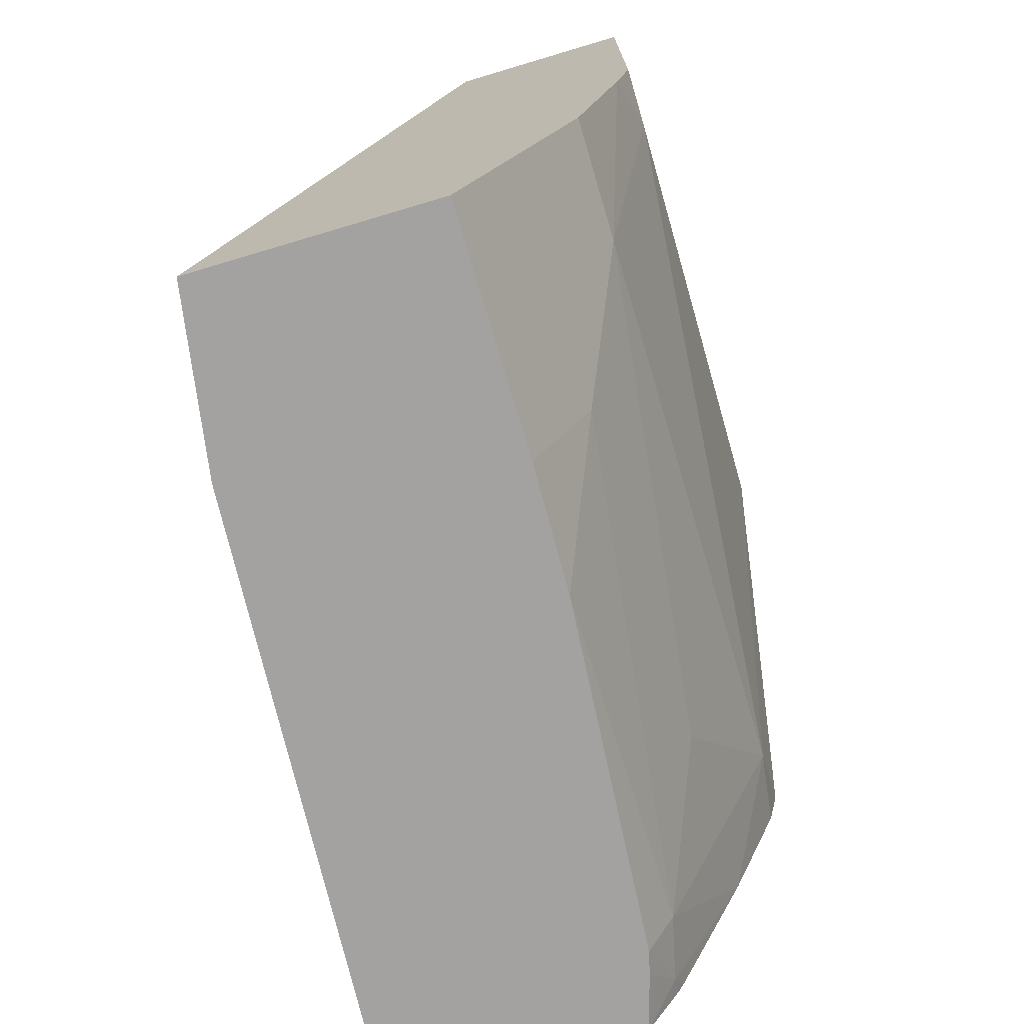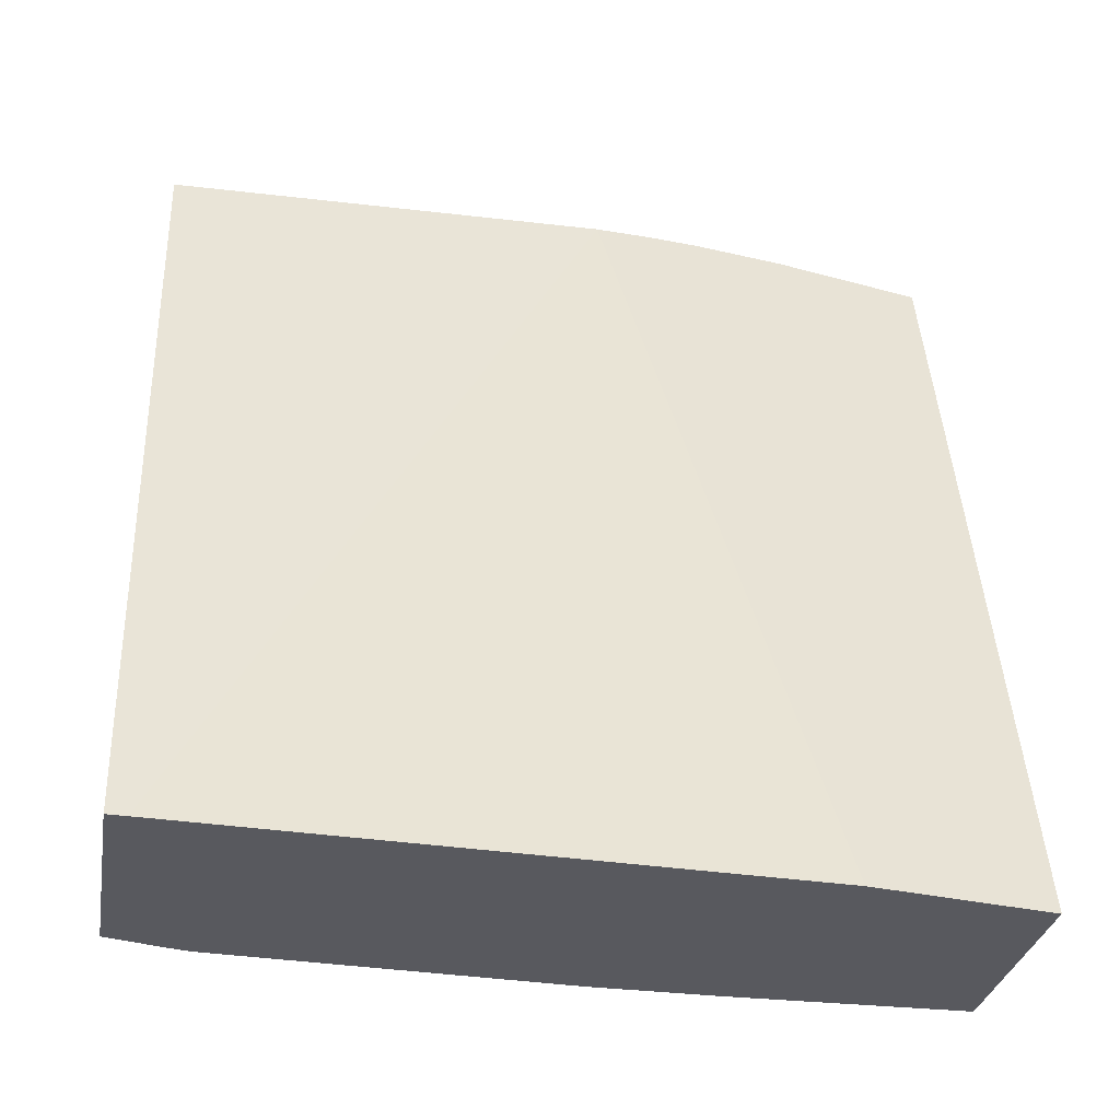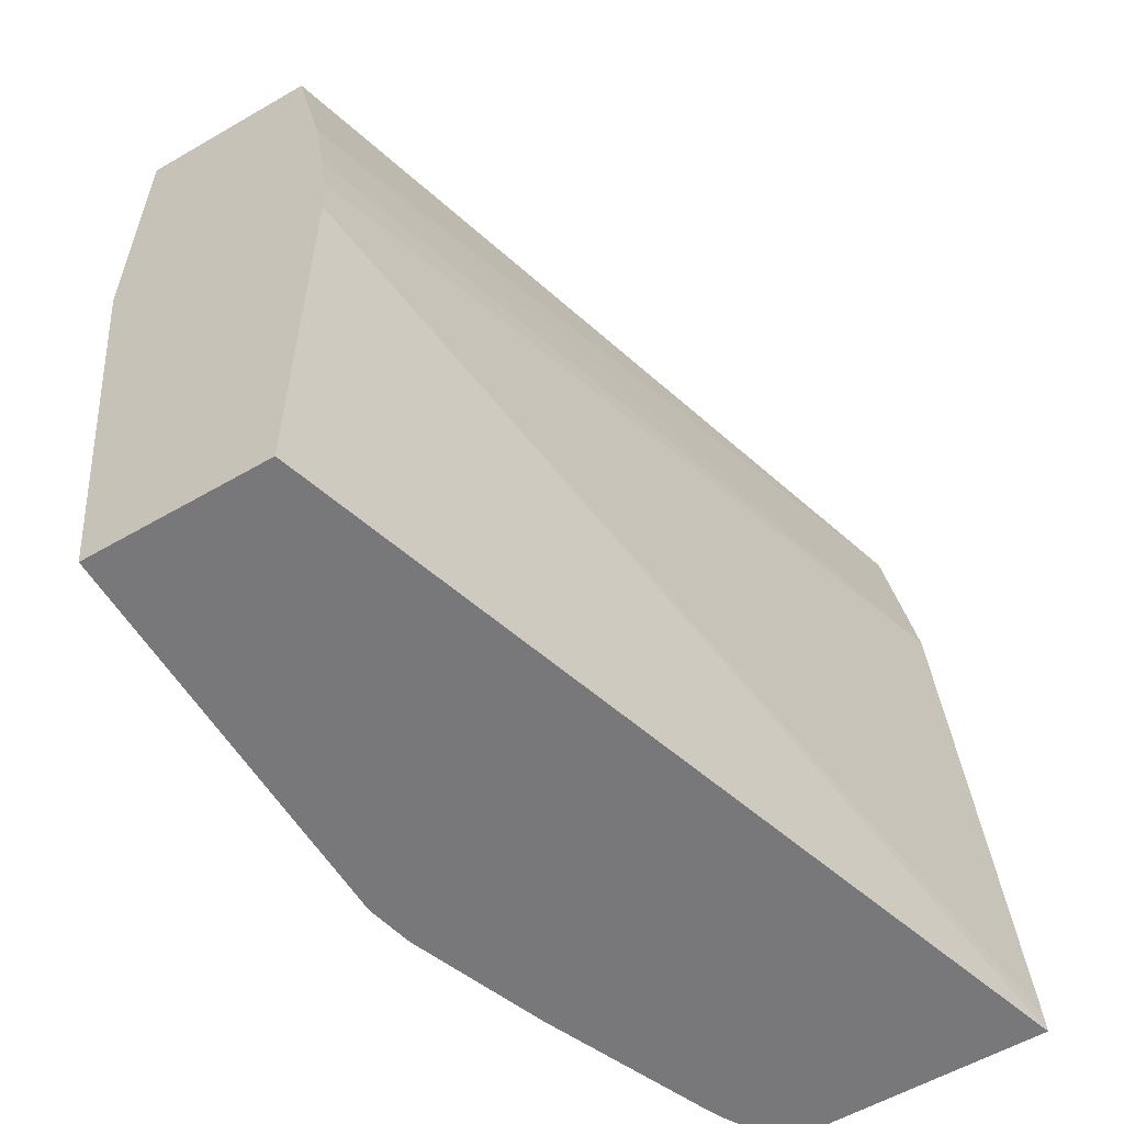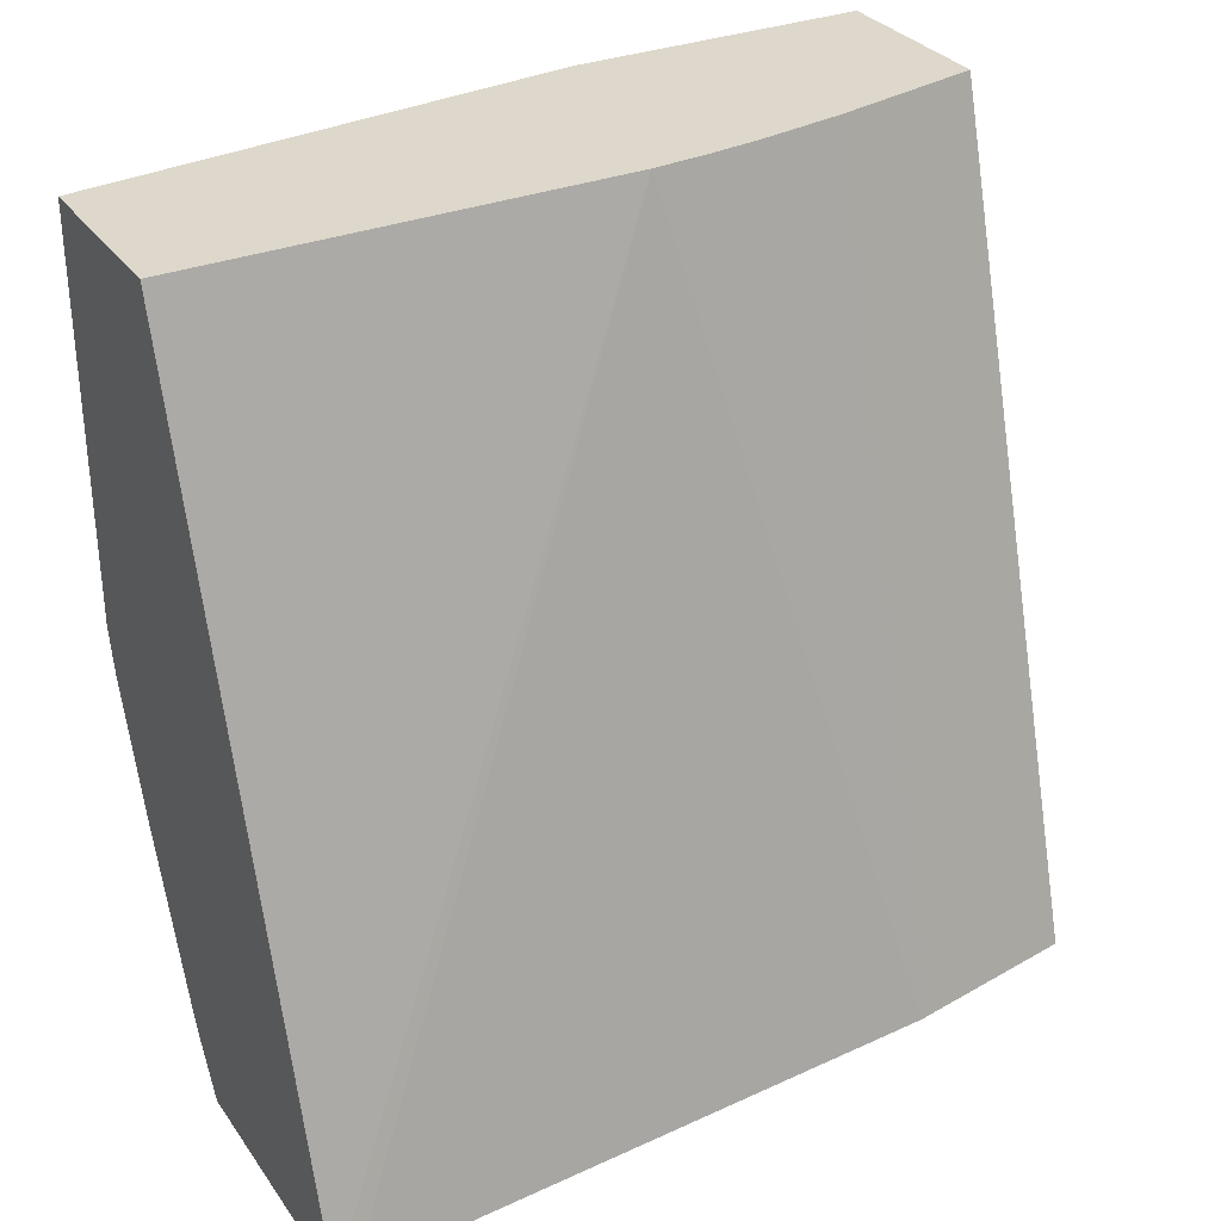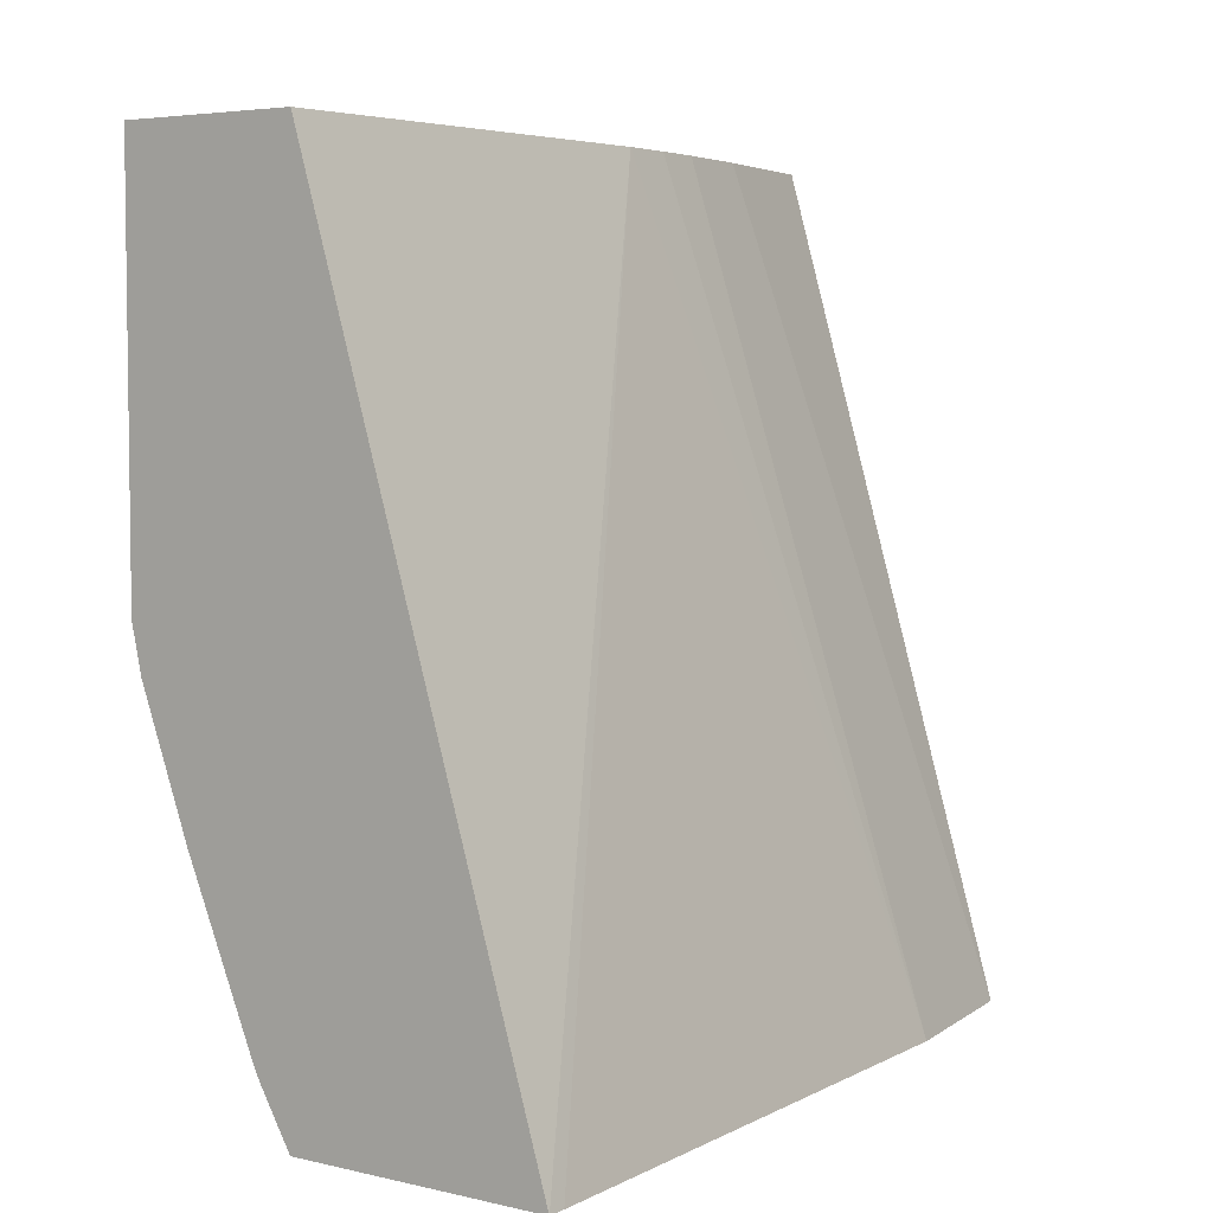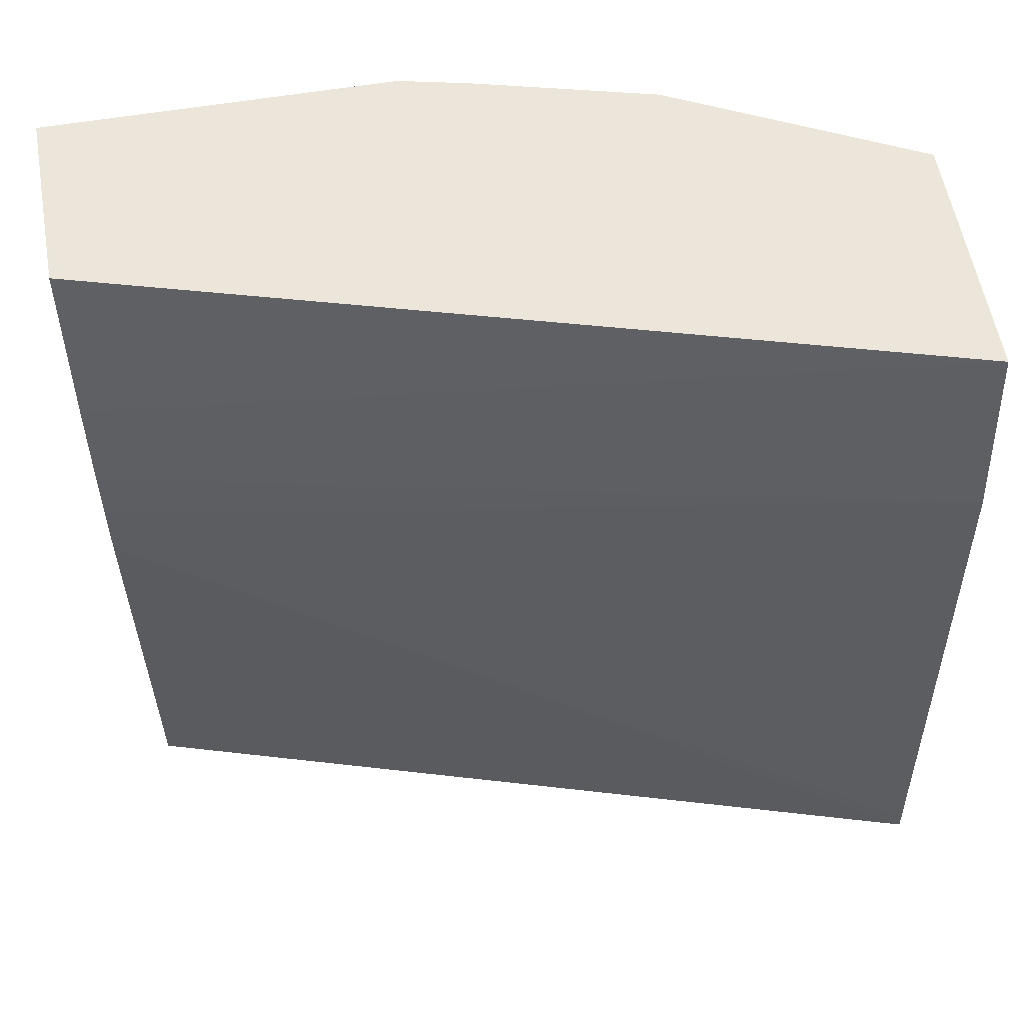
<metadata>
{"format":"obj","ext":"obj","renderer":"f3d","projection":"perspective","resolution":1024,"background":"white","views":[{"elev":-72.7,"azim":-163.4,"up":"+Z"},{"elev":-30.3,"azim":80.3,"up":"+Z"},{"elev":-57.5,"azim":31.0,"up":"+Y"},{"elev":31.4,"azim":60.7,"up":"+Z"},{"elev":4.8,"azim":36.4,"up":"+Z"},{"elev":57.4,"azim":80.0,"up":"+Y"}]}
</metadata>
<code>
v -0.3511 0.3497 -0.2311
v -0.3414 0.2916 -0.2311
v -0.4288 0.3497 -0.2311
v -0.4278 0.3497 0.03212
v -0.4165 0.2984 0.03212
v -0.3291 0.09722 -0.2311
v -0.4117 0.2688 0.03212
v -0.4097 0.2514 0.03212
v -0.4083 0.2333 0.03212
v -0.4288 0.2722 -0.2311
v -0.4342 0.3497 -0.2204
v -0.4861 0.3497 0.03212
v -0.3288 0.09112 -0.2311
v -0.4083 0.09112 0.03212
v -0.4278 0.2311 -0.2311
v -0.4342 0.2722 -0.2204
v -0.4538 0.3497 -0.1813
v -0.4861 0.2528 0.03212
v -0.4861 0.3497 -0.07778
v -0.4119 0.09112 -0.2311
v -0.4666 0.09112 0.03212
v -0.4191 0.1167 -0.2311
v -0.4278 0.1167 -0.2139
v -0.4472 0.2722 -0.1944
v -0.4602 0.3497 -0.1683
v -0.4861 0.2139 0.01942
v -0.4813 0.3497 -0.09937
v -0.4861 0.3305 -0.07778
v -0.4173 0.1092 -0.2311
v -0.4198 0.09112 -0.2178
v -0.4229 0.09722 -0.2163
v -0.4861 0.175 -9e-06
v -0.4666 0.09112 -0.09723
v -0.4472 0.1556 -0.175
v -0.4472 0.09112 -0.1555
v -0.4666 0.1167 -0.1166
v -0.4666 0.3111 -0.1555
v -0.4666 0.3497 -0.1555
v -0.4861 0.2916 -0.05835
v -0.4224 0.09112 -0.2135
v -0.4244 0.09112 -0.2094
v -0.4861 0.2139 -0.01946
v -0.4633 0.09112 -0.1122
f 18 26 21
f 19 27 28
f 21 32 33
f 20 31 29
f 21 26 32
f 16 25 17
f 20 30 31
f 16 24 25
f 13 33 43
f 15 23 24
f 15 22 23
f 13 30 20
f 13 40 30
f 13 41 40
f 13 35 41
f 13 43 35
f 22 29 31
f 15 24 16
f 22 31 23
f 28 37 36
f 23 37 24
f 36 42 39
f 35 43 36
f 34 36 37
f 33 36 43
f 32 36 33
f 32 42 36
f 31 41 35
f 31 40 41
f 30 40 31
f 28 36 39
f 27 37 28
f 27 38 37
f 25 37 38
f 24 37 25
f 23 36 34
f 23 35 36
f 23 31 35
f 23 34 37
f 13 14 21
f 13 21 33
f 12 32 26
f 1 5 2
f 1 4 5
f 1 12 4
f 1 19 12
f 1 27 19
f 1 38 27
f 1 25 38
f 1 17 25
f 2 5 7
f 1 11 17
f 1 10 3
f 1 15 10
f 1 22 15
f 1 29 22
f 1 20 29
f 1 13 20
f 1 6 13
f 12 26 18
f 1 3 11
f 2 7 8
f 1 2 6
f 2 9 6
f 2 8 9
f 12 42 32
f 12 39 42
f 12 28 39
f 12 19 28
f 10 15 16
f 9 14 13
f 6 9 13
f 11 16 17
f 4 8 7
f 4 9 8
f 4 14 9
f 3 10 16
f 4 21 14
f 4 18 21
f 4 12 18
f 3 16 11
f 4 7 5

</code>
